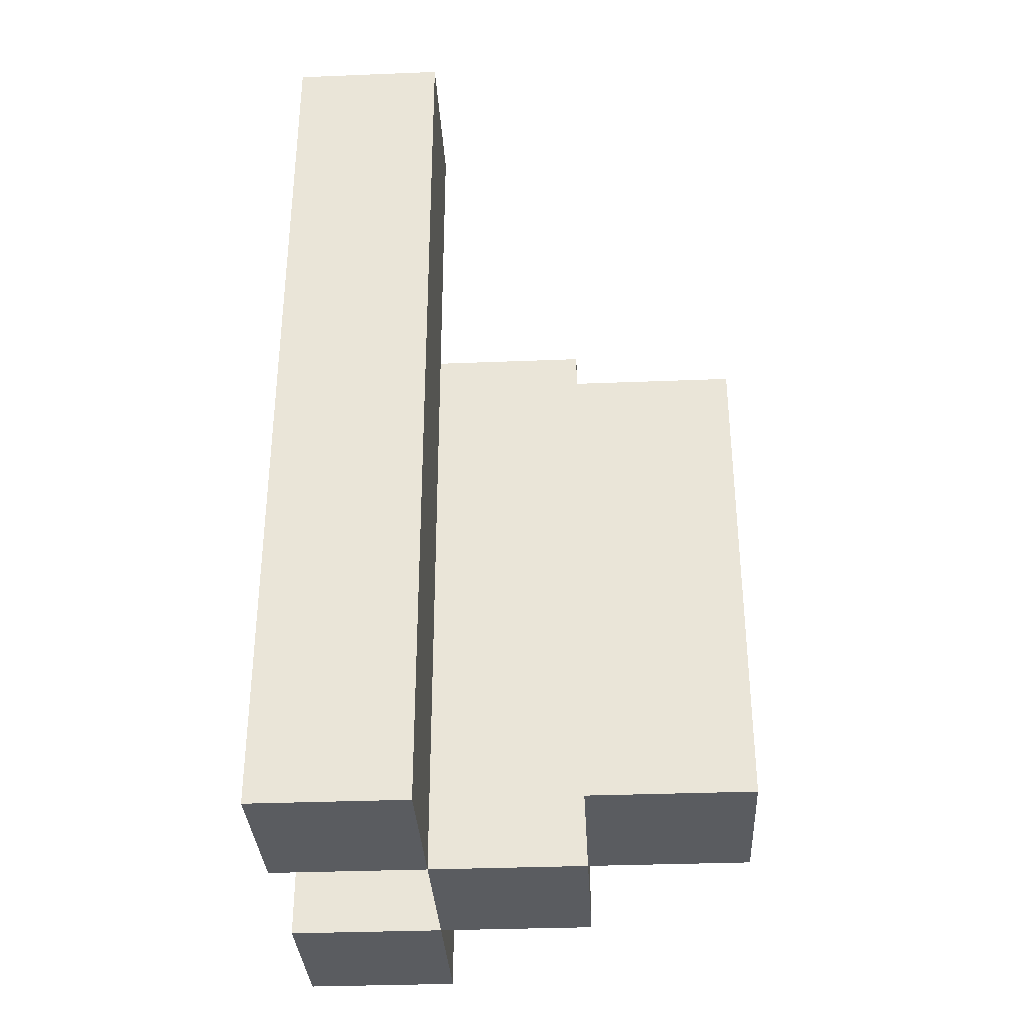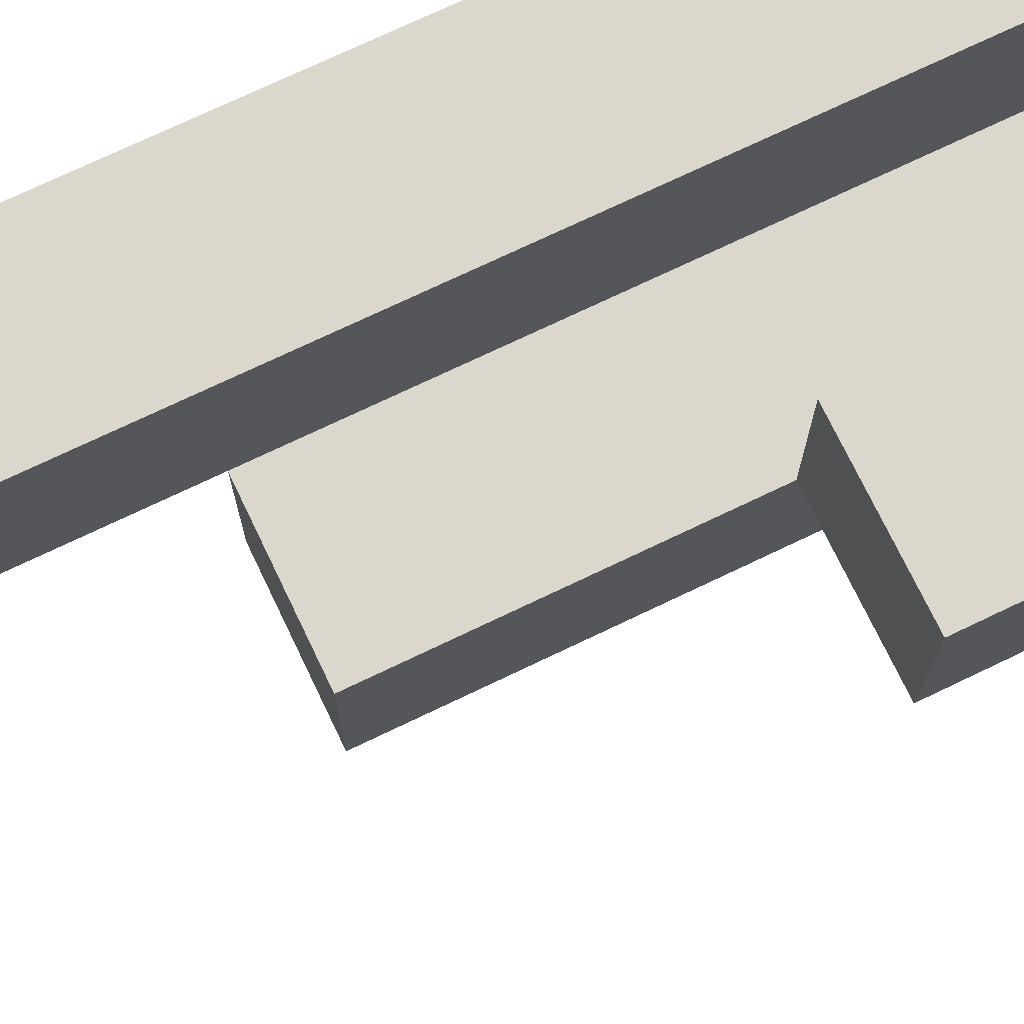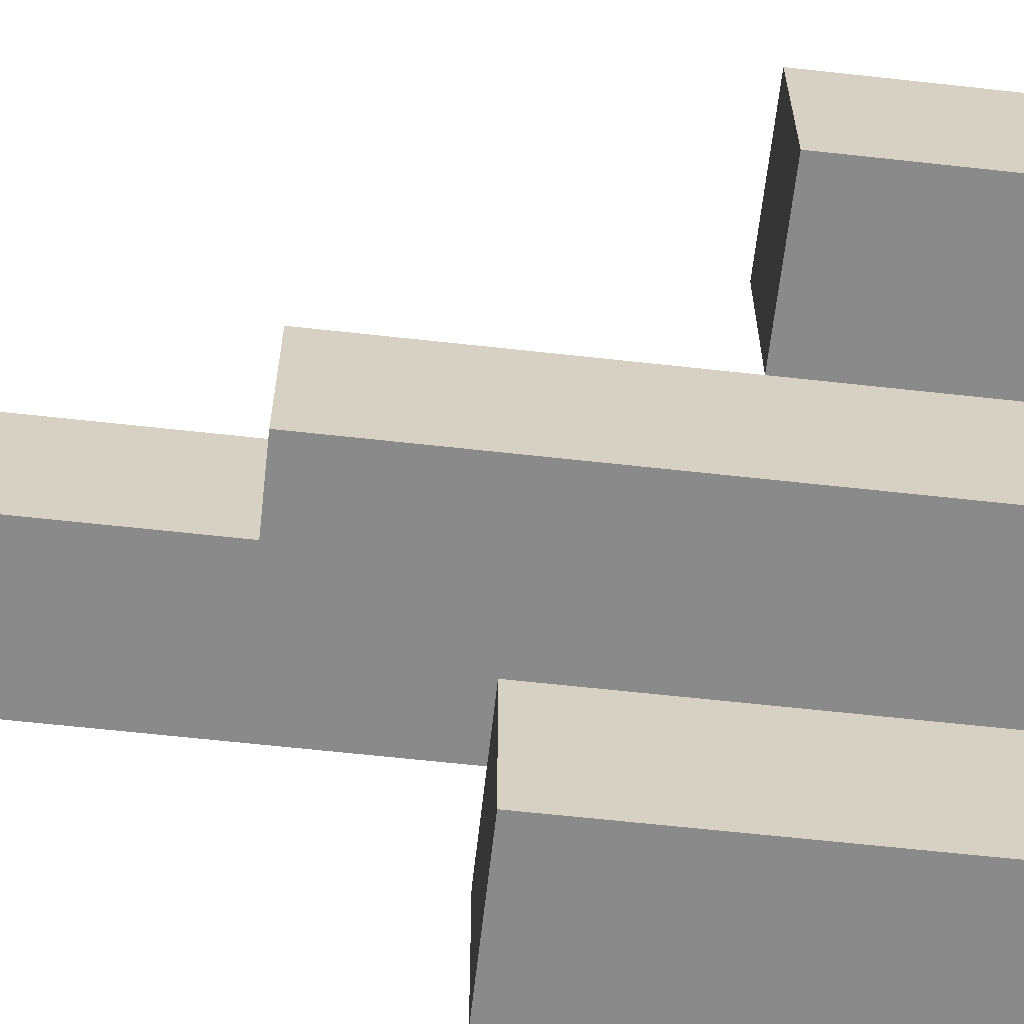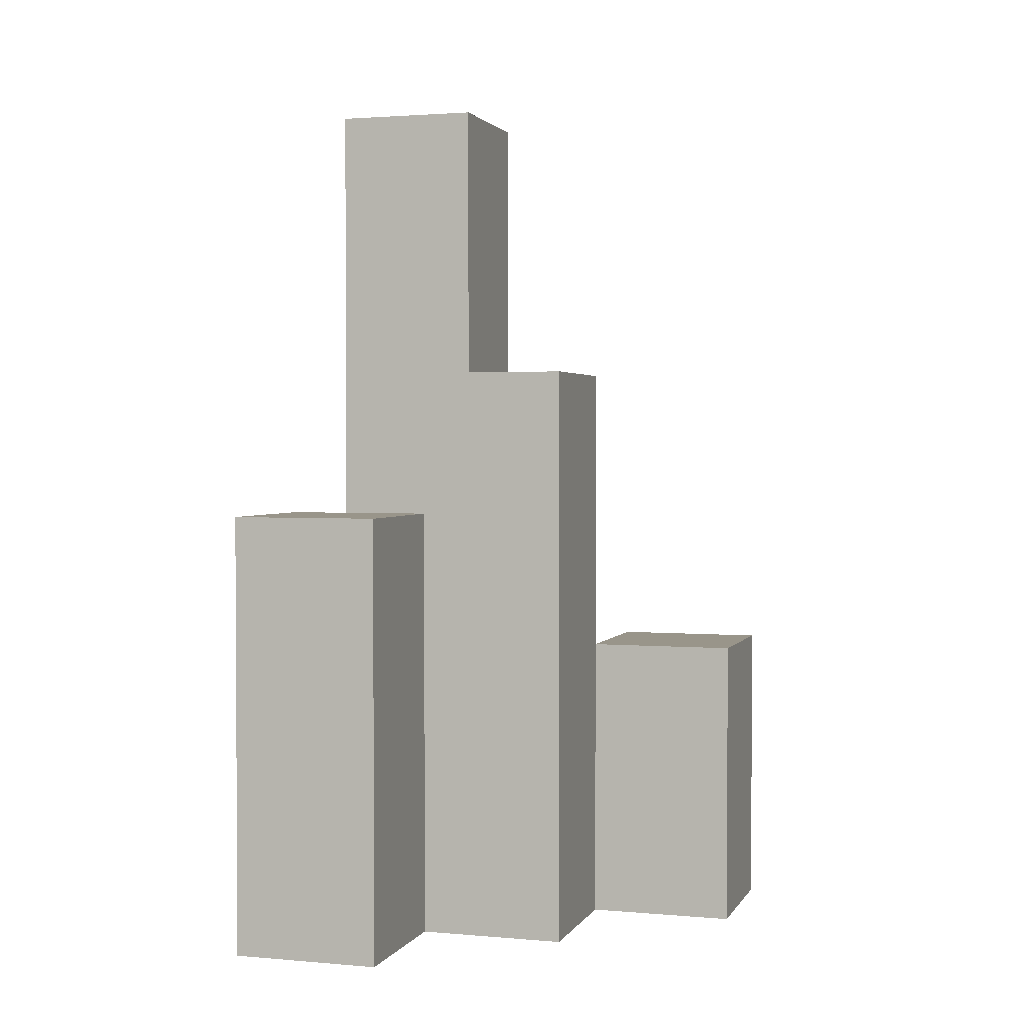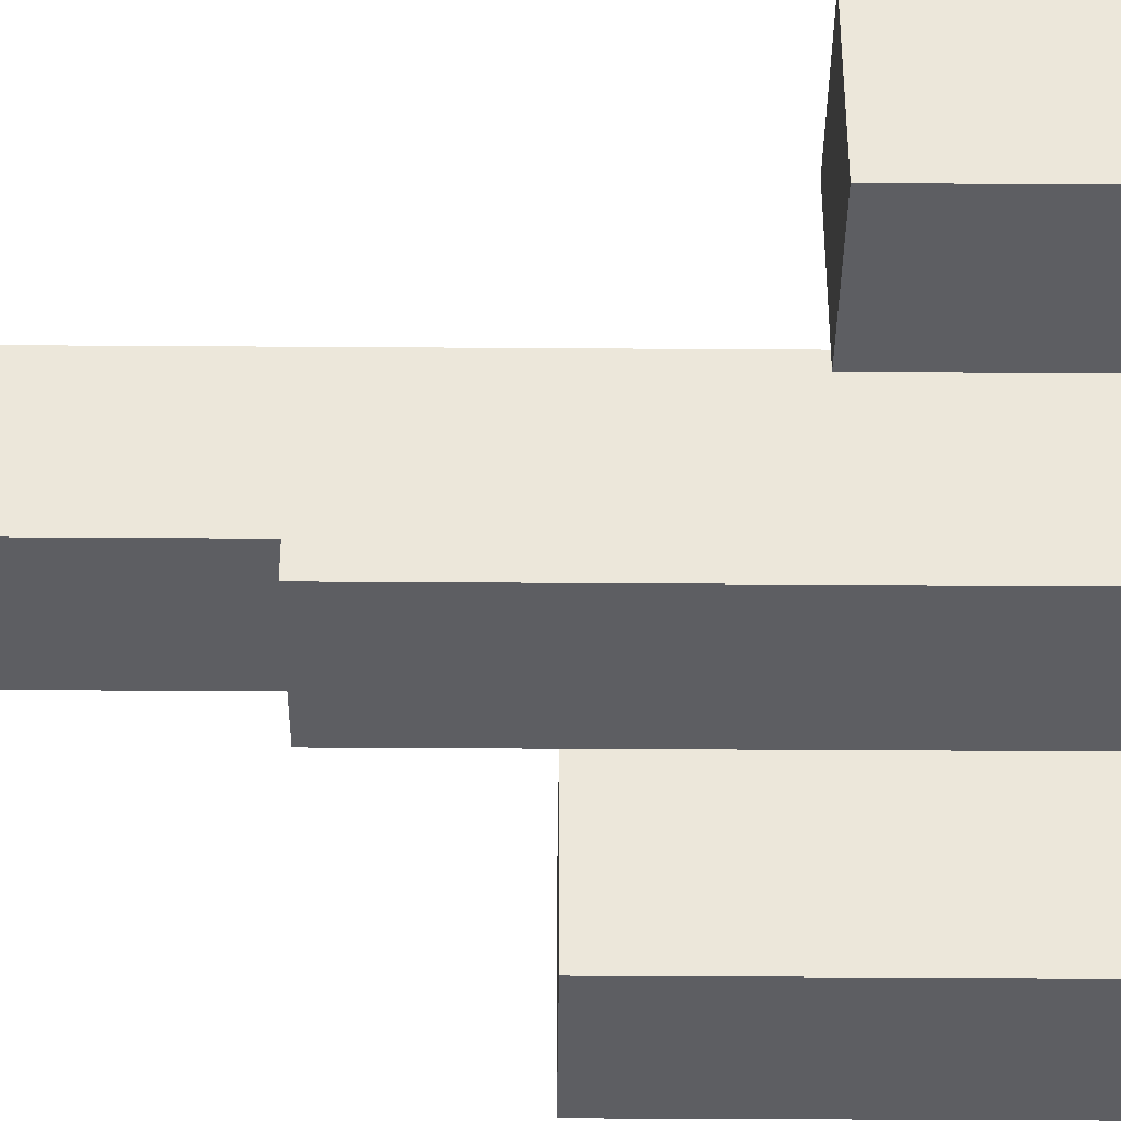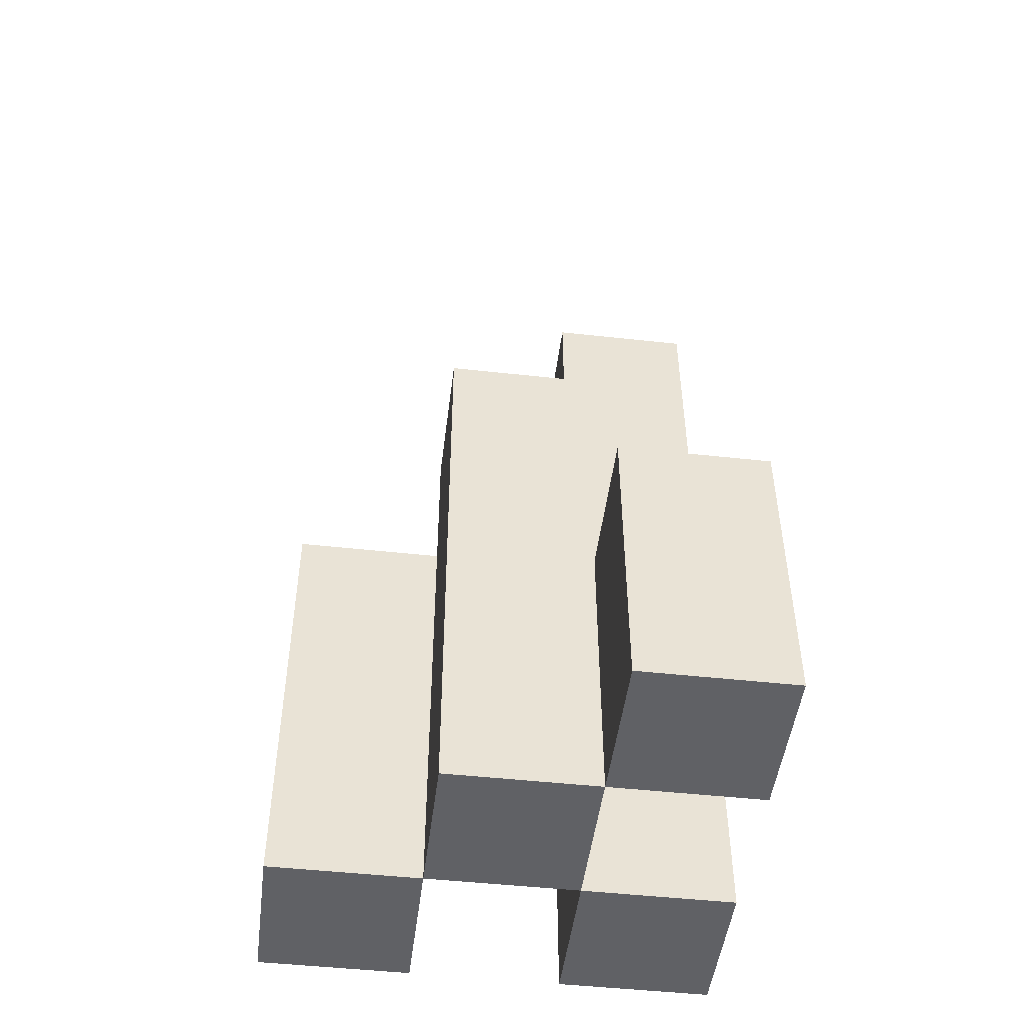
<metadata>
{"format":"obj","ext":"obj","renderer":"f3d","projection":"perspective","resolution":1024,"background":"white","views":[{"elev":-33.9,"azim":93.1,"up":"+Y"},{"elev":73.3,"azim":-115.6,"up":"+Z"},{"elev":-63.5,"azim":-96.4,"up":"+Z"},{"elev":2.0,"azim":-162.8,"up":"+Y"},{"elev":-38.5,"azim":-90.5,"up":"+Z"},{"elev":-48.9,"azim":-97.0,"up":"+Y"}]}
</metadata>
<code>
o
v 10.9 0.9 24.3
v 10.8 0.9 24.3
v 10.7 0.9 24.3
v 10.6 0.9 24.3
v 10.7 1.1 24.3
v 10.6 1.1 24.3
v 10.9 1.5 24.3
v 10.8 1.5 24.3
v 10.8 0.9 24.2
v 10.7 0.9 24.2
v 10.7 1.1 24.2
v 10.8 1.3 24.2
v 10.7 1.3 24.2
v 10.9 0.9 24.1
v 10.8 0.9 24.1
v 10.9 1.2 24.1
v 10.8 1.2 24.1
v 10.9 0.9 24.2
v 10.8 0.9 24.2
v 10.7 0.9 24.2
v 10.6 0.9 24.2
v 10.7 1.1 24.2
v 10.6 1.1 24.2
v 10.8 1.3 24.2
v 10.9 1.5 24.2
v 10.8 1.5 24.2
v 10.8 0.9 24.1
v 10.7 0.9 24.1
v 10.8 1.2 24.1
v 10.8 1.3 24.1
v 10.7 1.3 24.1
v 10.9 0.9 24
v 10.8 0.9 24
v 10.9 1.2 24
v 10.8 1.2 24
v 10.9 0.9 24.3
v 10.9 1.5 24.3
v 10.9 0.9 24.2
v 10.9 1.5 24.2
v 10.9 0.9 24.1
v 10.9 1.2 24.1
v 10.9 0.9 24
v 10.9 1.2 24
v 10.8 0.9 24.2
v 10.8 1.3 24.2
v 10.8 0.9 24.1
v 10.8 1.2 24.1
v 10.8 1.3 24.1
v 10.7 0.9 24.3
v 10.7 1.1 24.3
v 10.7 0.9 24.2
v 10.7 1.1 24.2
v 10.8 0.9 24.3
v 10.8 1.5 24.3
v 10.8 0.9 24.2
v 10.8 1.3 24.2
v 10.8 1.5 24.2
v 10.8 0.9 24.1
v 10.8 1.2 24.1
v 10.8 0.9 24
v 10.8 1.2 24
v 10.7 0.9 24.2
v 10.7 1.1 24.2
v 10.7 1.3 24.2
v 10.7 0.9 24.1
v 10.7 1.3 24.1
v 10.6 0.9 24.3
v 10.6 1.1 24.3
v 10.6 0.9 24.2
v 10.6 1.1 24.2
v 10.9 0.9 24.3
v 10.9 0.9 24.2
v 10.9 0.9 24.1
v 10.9 0.9 24
v 10.8 0.9 24.3
v 10.8 0.9 24.2
v 10.8 0.9 24.1
v 10.8 0.9 24
v 10.7 0.9 24.3
v 10.7 0.9 24.2
v 10.7 0.9 24.1
v 10.6 0.9 24.3
v 10.6 0.9 24.2
v 10.7 1.1 24.3
v 10.7 1.1 24.2
v 10.6 1.1 24.3
v 10.6 1.1 24.2
v 10.9 1.2 24.1
v 10.9 1.2 24
v 10.8 1.2 24.1
v 10.8 1.2 24
v 10.8 1.3 24.2
v 10.8 1.3 24.1
v 10.7 1.3 24.2
v 10.7 1.3 24.1
v 10.9 1.5 24.3
v 10.9 1.5 24.2
v 10.8 1.5 24.3
v 10.8 1.5 24.2
f 5 4 3
f 6 4 5
f 7 2 1
f 8 2 7
f 11 10 9
f 12 11 9
f 13 11 12
f 16 15 14
f 17 15 16
f 20 21 22
f 22 21 23
f 18 19 24
f 18 24 25
f 25 24 26
f 27 28 29
f 29 28 30
f 30 28 31
f 32 33 34
f 34 33 35
f 38 37 36
f 39 37 38
f 42 41 40
f 43 41 42
f 46 45 44
f 47 45 46
f 48 45 47
f 51 50 49
f 52 50 51
f 53 54 55
f 55 54 56
f 56 54 57
f 58 59 60
f 60 59 61
f 62 63 65
f 63 64 65
f 65 64 66
f 67 68 69
f 69 68 70
f 75 72 71
f 76 72 75
f 77 74 73
f 78 74 77
f 80 77 76
f 81 77 80
f 82 80 79
f 83 80 82
f 84 85 86
f 86 85 87
f 88 89 90
f 90 89 91
f 92 93 94
f 94 93 95
f 96 97 98
f 98 97 99

</code>
